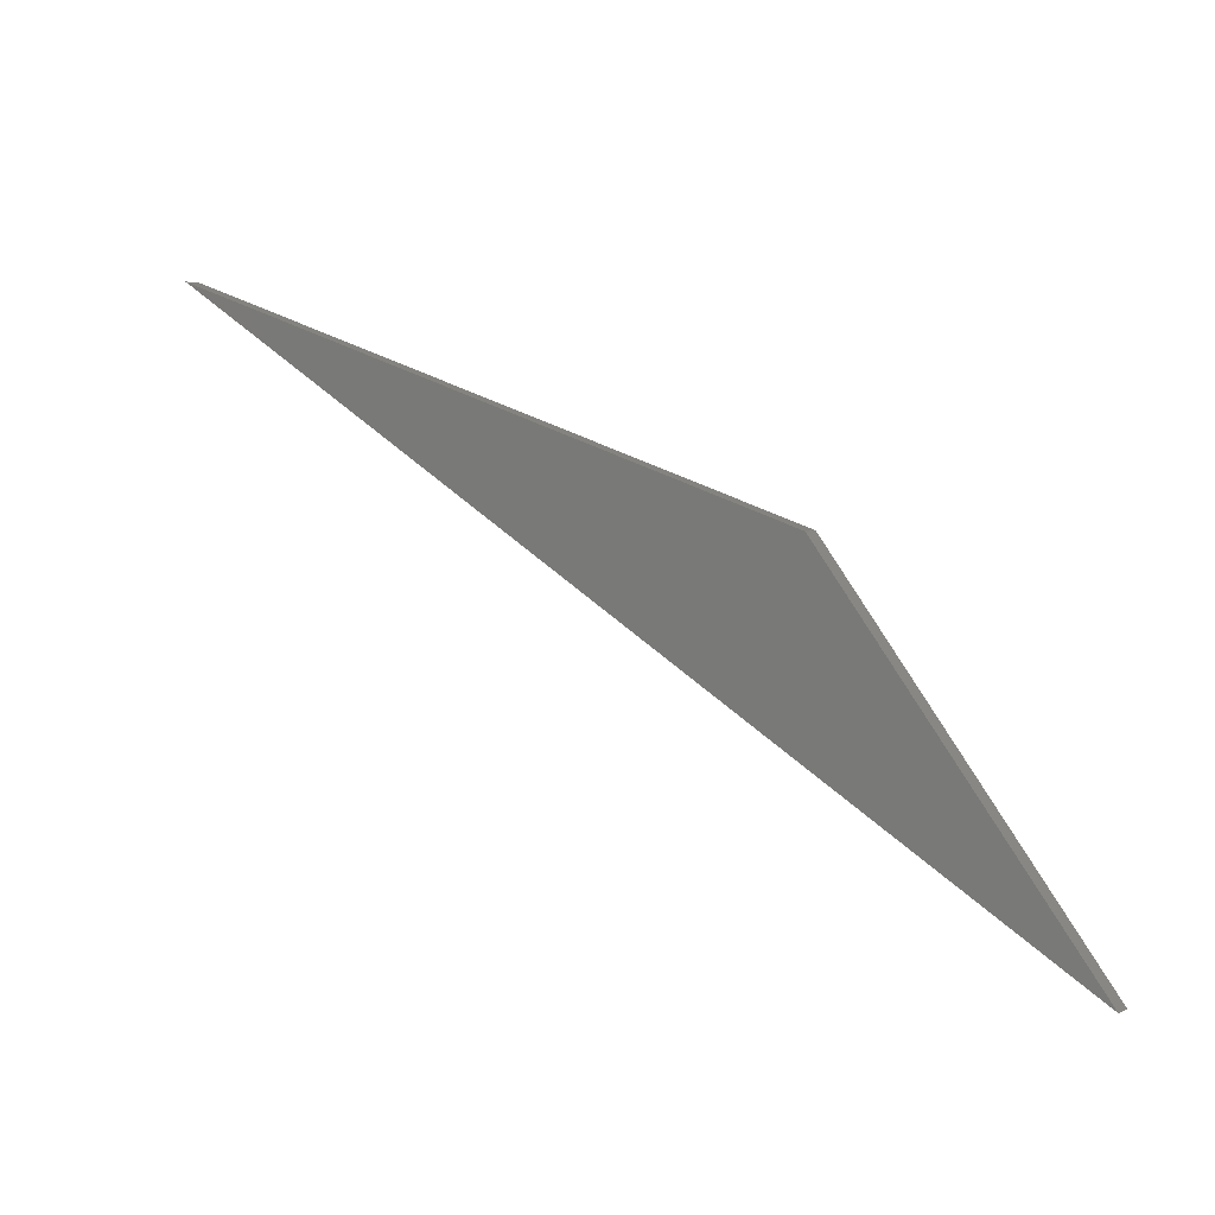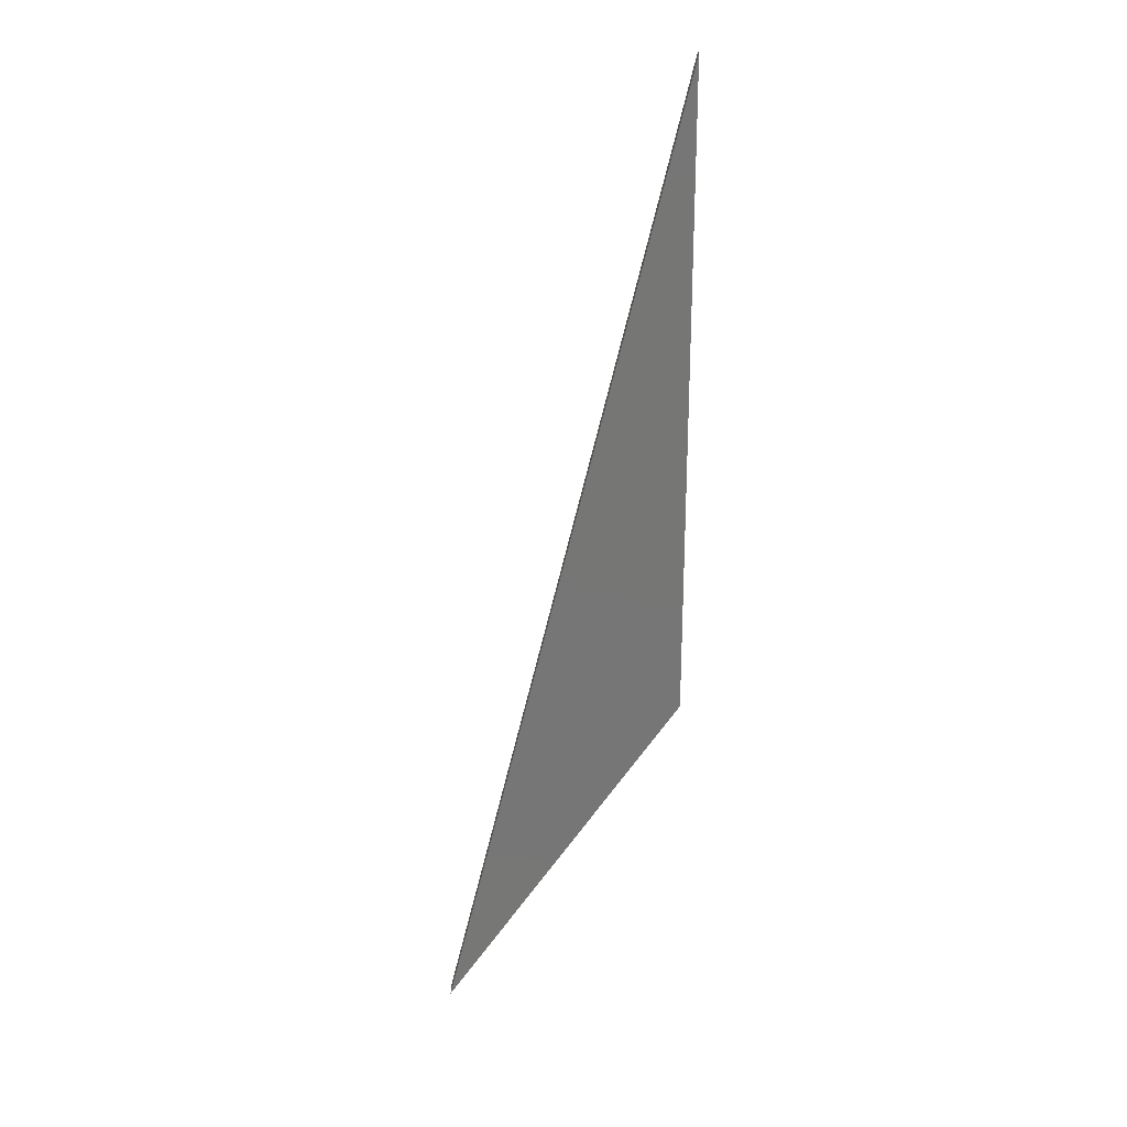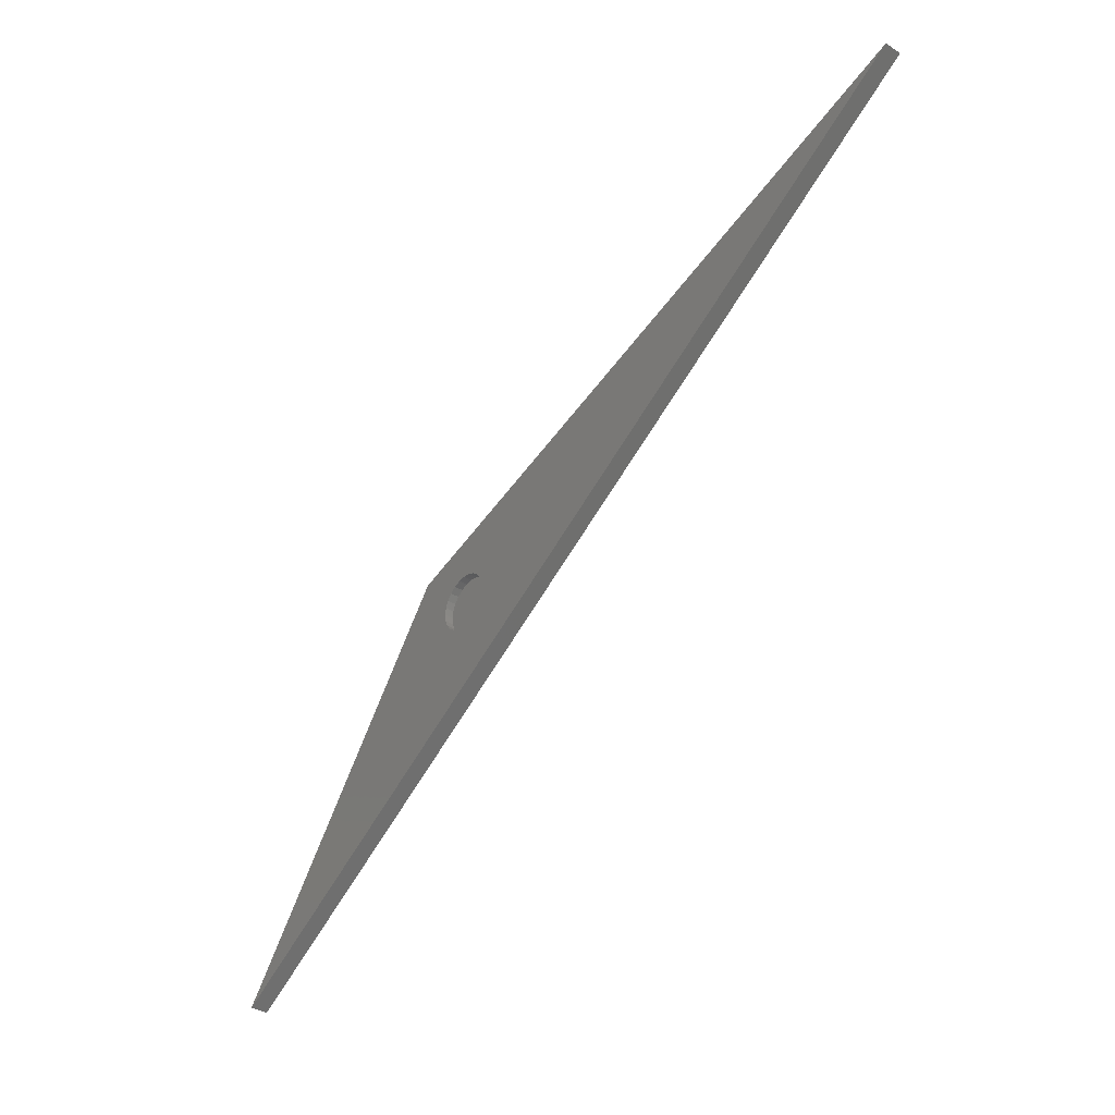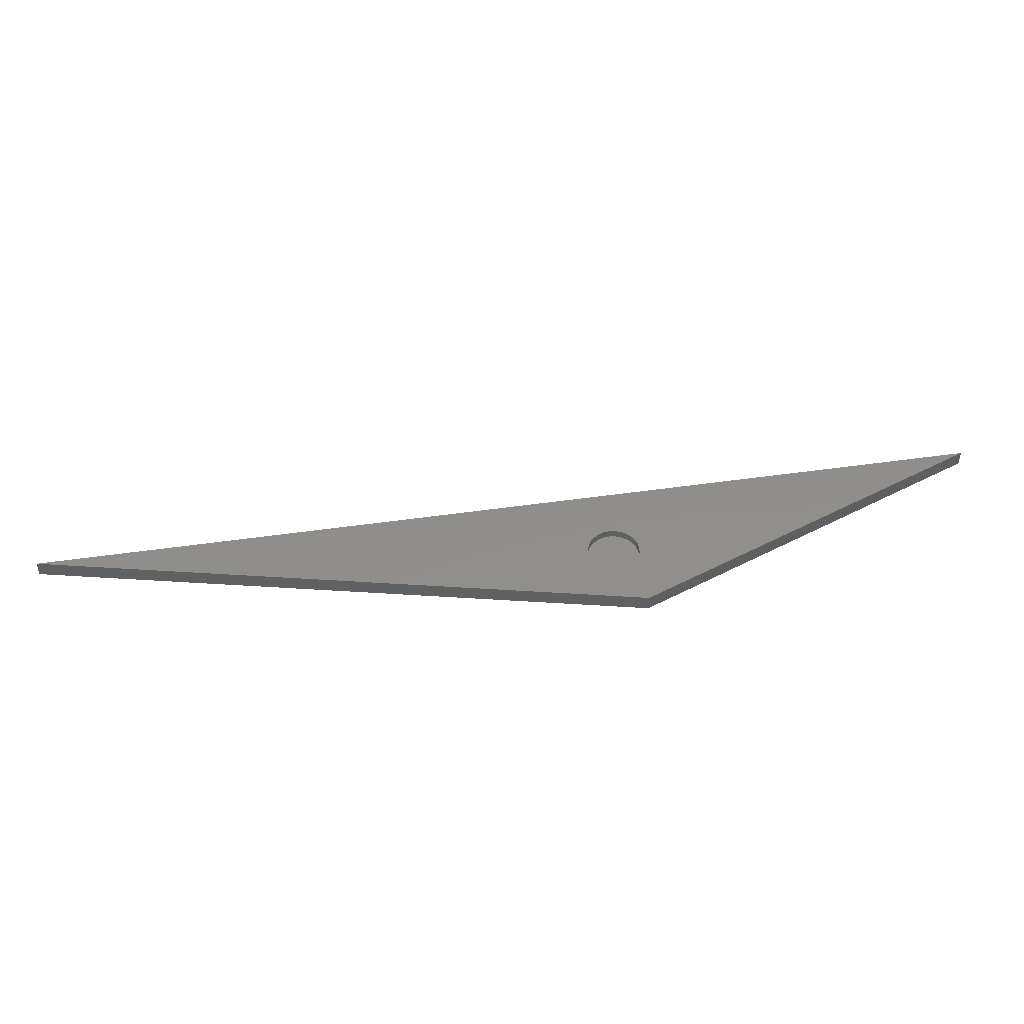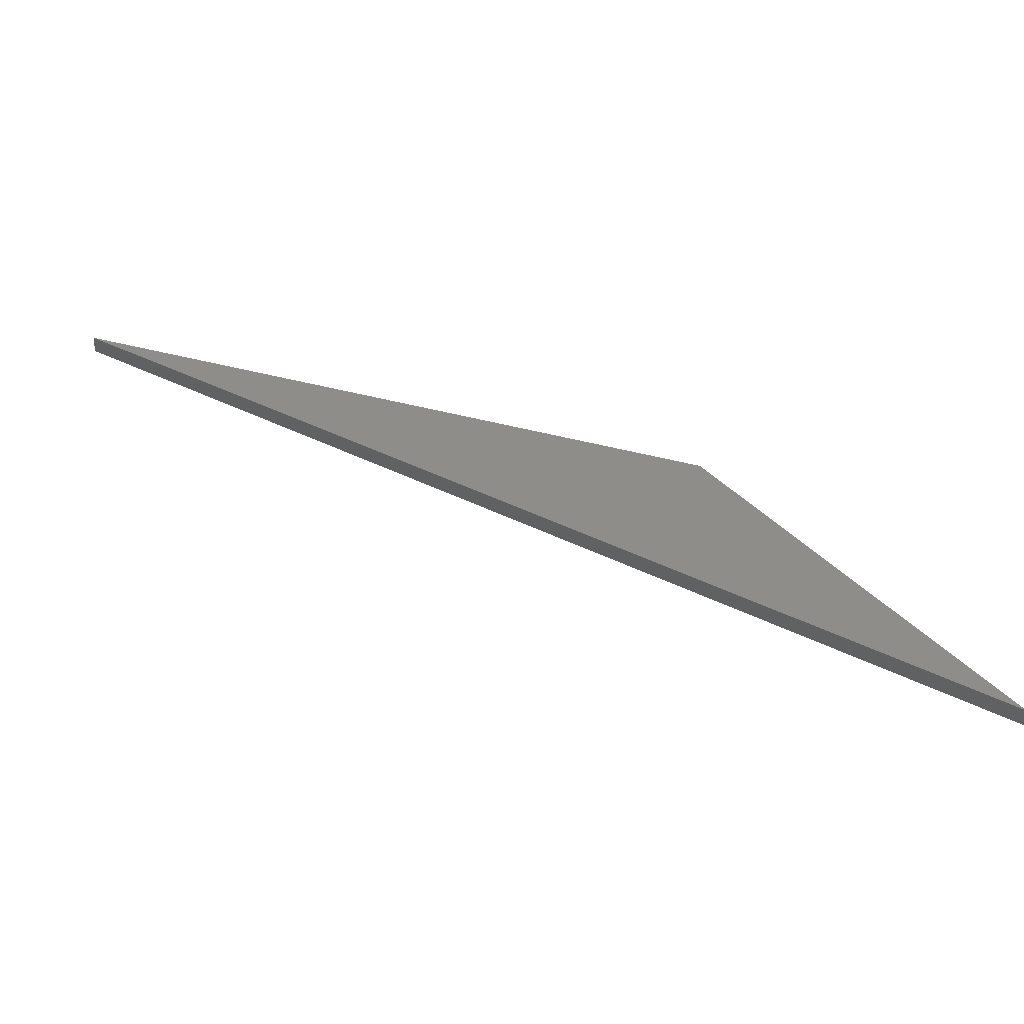
<metadata>
{"format":"stl","ext":"stl","renderer":"f3d","projection":"perspective","resolution":1024,"background":"white","views":[{"elev":4.8,"azim":-147.3,"up":"+Y"},{"elev":-68.7,"azim":107.8,"up":"+Z"},{"elev":-36.0,"azim":51.0,"up":"+Y"},{"elev":47.0,"azim":-157.7,"up":"+Z"},{"elev":-51.5,"azim":178.7,"up":"+Y"}]}
</metadata>
<code>
# stl→obj: 54 verts, 104 faces
v -74.38 -68.41 -2.004e-29
v -5.716 -3.3 0
v -13.66 11.7 -2.004e-29
v -4.667 -4.667 0
v -3.3 -5.716 0
v -1.708 -6.375 0
v 4.041e-16 -6.6 0
v 1.708 -6.375 0
v 3.3 -5.716 0
v 134.2 60.05 -2.004e-29
v -6.375 -1.708 0
v -6.6 -8.083e-16 0
v 4.667 -4.667 0
v 5.716 -3.3 0
v 6.375 -1.708 0
v 6.6 0 0
v -1.708 6.375 0
v -3.3 5.716 0
v -4.667 4.667 0
v -5.716 3.3 0
v -6.375 1.708 0
v -1.212e-15 6.6 0
v 1.708 6.375 0
v 3.3 5.716 0
v 4.667 4.667 0
v 5.716 3.3 0
v 6.375 1.708 0
v 134.2 60.05 -4
v -74.38 -68.41 -4
v -13.66 11.7 -4
v -6.375 -1.708 -2
v -6.375 1.708 -2
v -6.6 -8.083e-16 -2
v -5.716 3.3 -2
v -5.716 -3.3 -2
v -4.667 4.667 -2
v -4.667 -4.667 -2
v -3.3 5.716 -2
v -3.3 -5.716 -2
v -1.708 6.375 -2
v -1.708 -6.375 -2
v -1.212e-15 6.6 -2
v 4.041e-16 -6.6 -2
v 1.708 6.375 -2
v 1.708 -6.375 -2
v 3.3 5.716 -2
v 3.3 -5.716 -2
v 4.667 4.667 -2
v 4.667 -4.667 -2
v 5.716 3.3 -2
v 5.716 -3.3 -2
v 6.375 1.708 -2
v 6.375 -1.708 -2
v 6.6 0 -2
f 1 2 3
f 2 1 4
f 4 1 5
f 5 1 6
f 6 1 7
f 7 1 8
f 8 1 9
f 9 1 10
f 3 2 11
f 3 11 12
f 9 10 13
f 13 10 14
f 14 10 15
f 15 10 16
f 3 17 10
f 17 3 18
f 18 3 19
f 19 3 20
f 20 3 21
f 21 3 12
f 10 17 22
f 10 22 23
f 10 23 24
f 10 24 25
f 10 25 26
f 10 26 27
f 10 27 16
f 28 29 30
f 3 29 1
f 29 3 30
f 3 28 30
f 28 3 10
f 10 29 28
f 29 10 1
f 31 32 33
f 32 31 34
f 34 31 35
f 34 35 36
f 36 35 37
f 36 37 38
f 38 37 39
f 38 39 40
f 40 39 41
f 40 41 42
f 42 41 43
f 42 43 44
f 44 43 45
f 44 45 46
f 46 45 47
f 46 47 48
f 48 47 49
f 48 49 50
f 50 49 51
f 50 51 52
f 52 51 53
f 52 53 54
f 27 54 16
f 54 27 52
f 26 52 27
f 52 26 50
f 25 50 26
f 50 25 48
f 25 46 48
f 46 25 24
f 24 44 46
f 44 24 23
f 23 42 44
f 42 23 22
f 22 40 42
f 40 22 17
f 17 38 40
f 38 17 18
f 18 36 38
f 36 18 19
f 36 20 34
f 20 36 19
f 34 21 32
f 21 34 20
f 32 12 33
f 12 32 21
f 33 11 31
f 11 33 12
f 31 2 35
f 2 31 11
f 35 4 37
f 4 35 2
f 4 39 37
f 39 4 5
f 5 41 39
f 41 5 6
f 6 43 41
f 43 6 7
f 7 45 43
f 45 7 8
f 8 47 45
f 47 8 9
f 9 49 47
f 49 9 13
f 14 49 13
f 49 14 51
f 15 51 14
f 51 15 53
f 16 53 15
f 53 16 54

</code>
